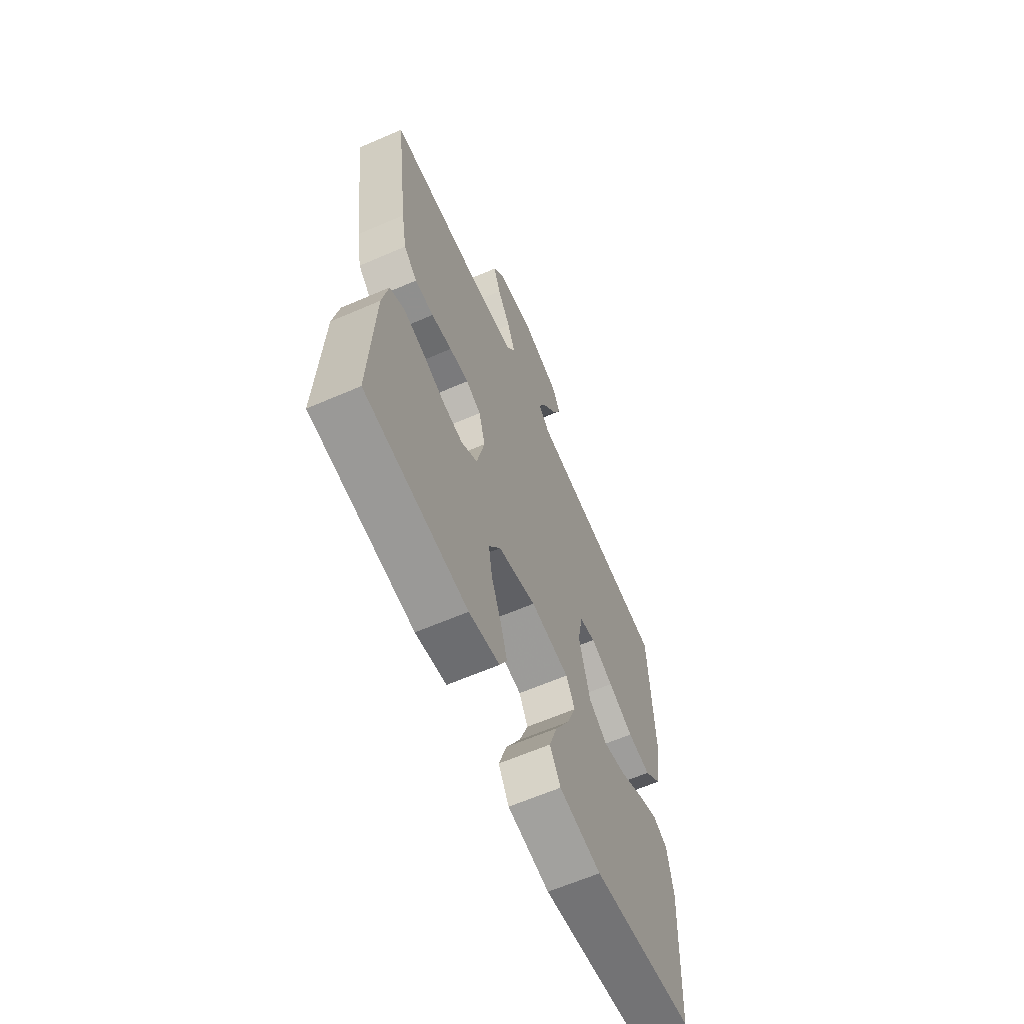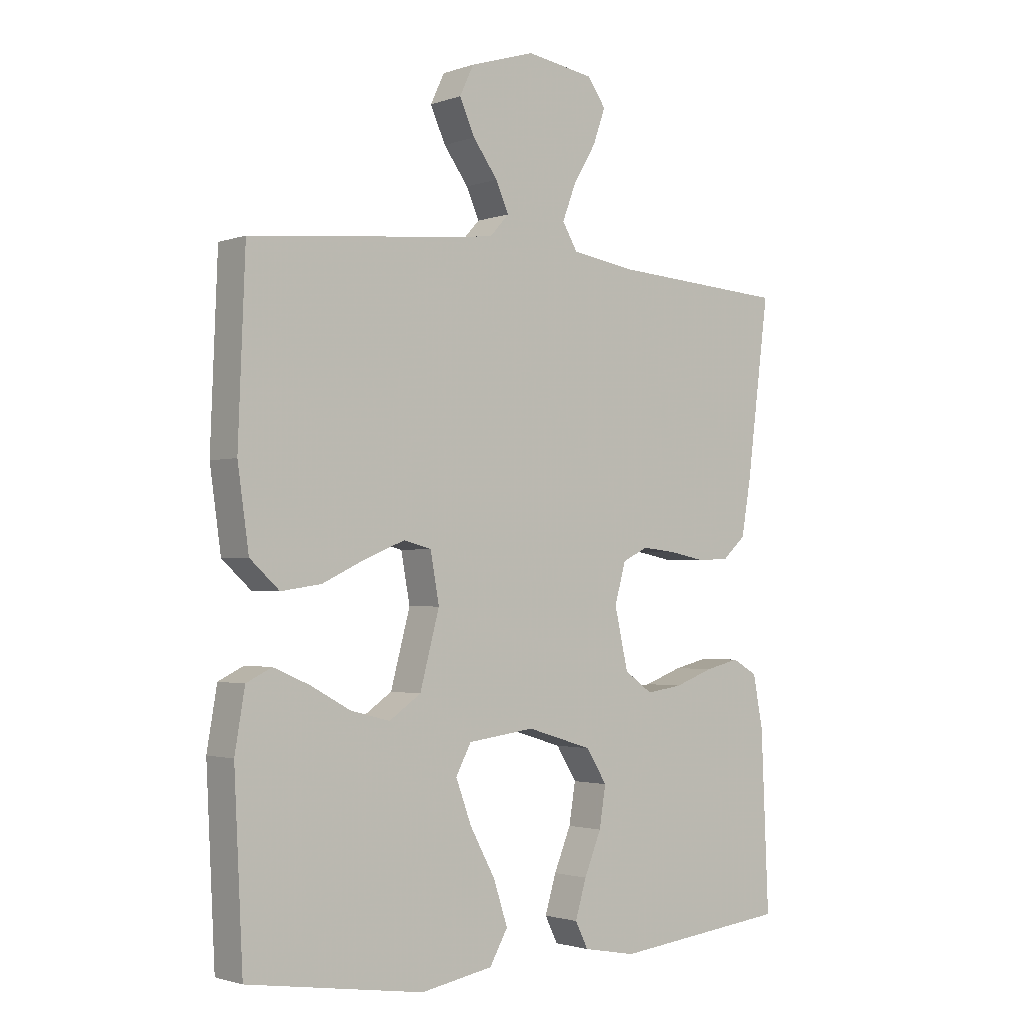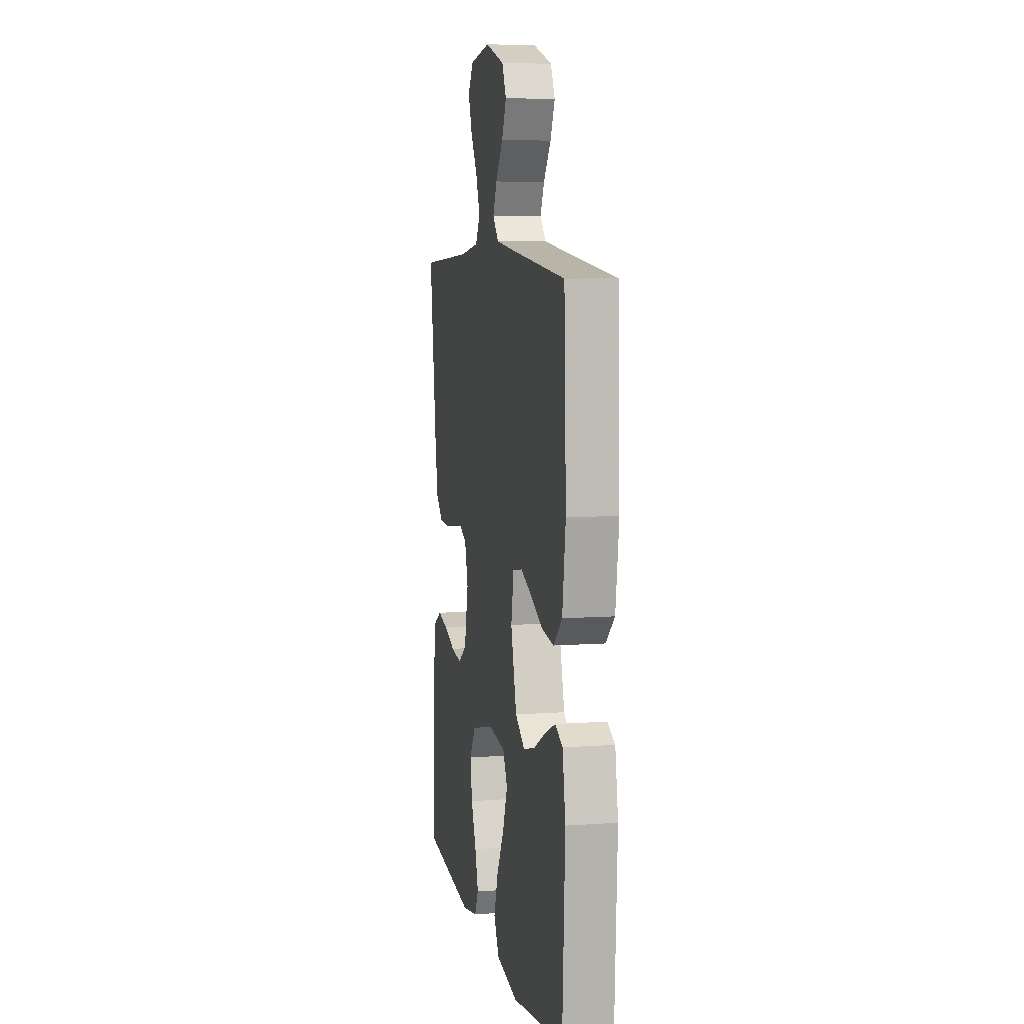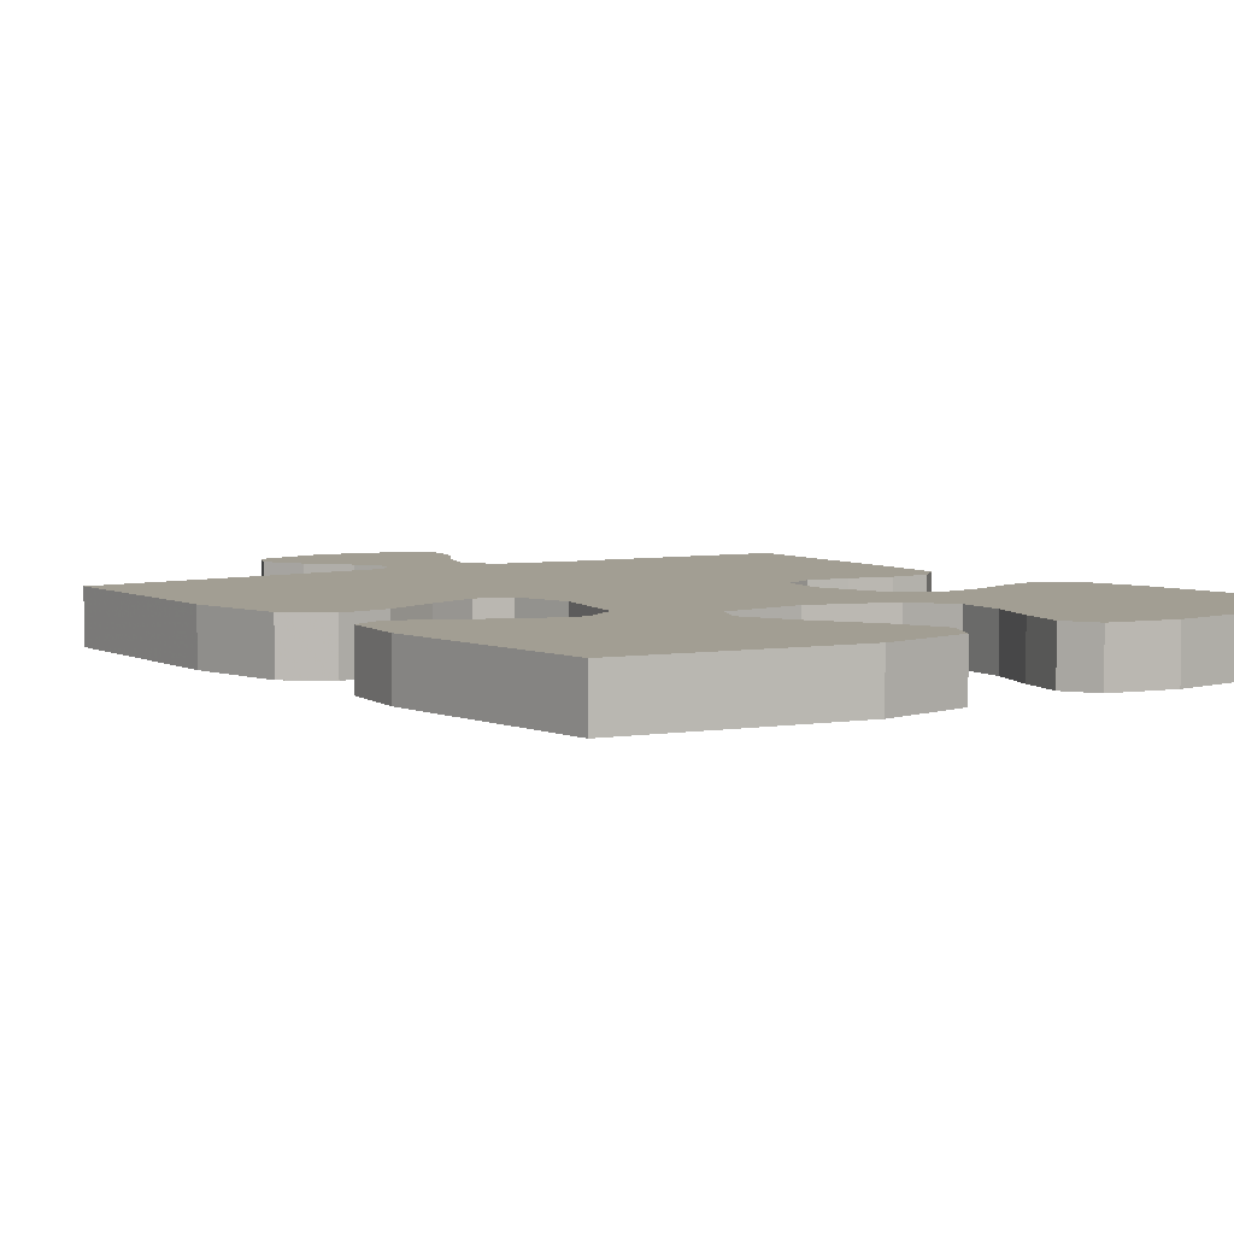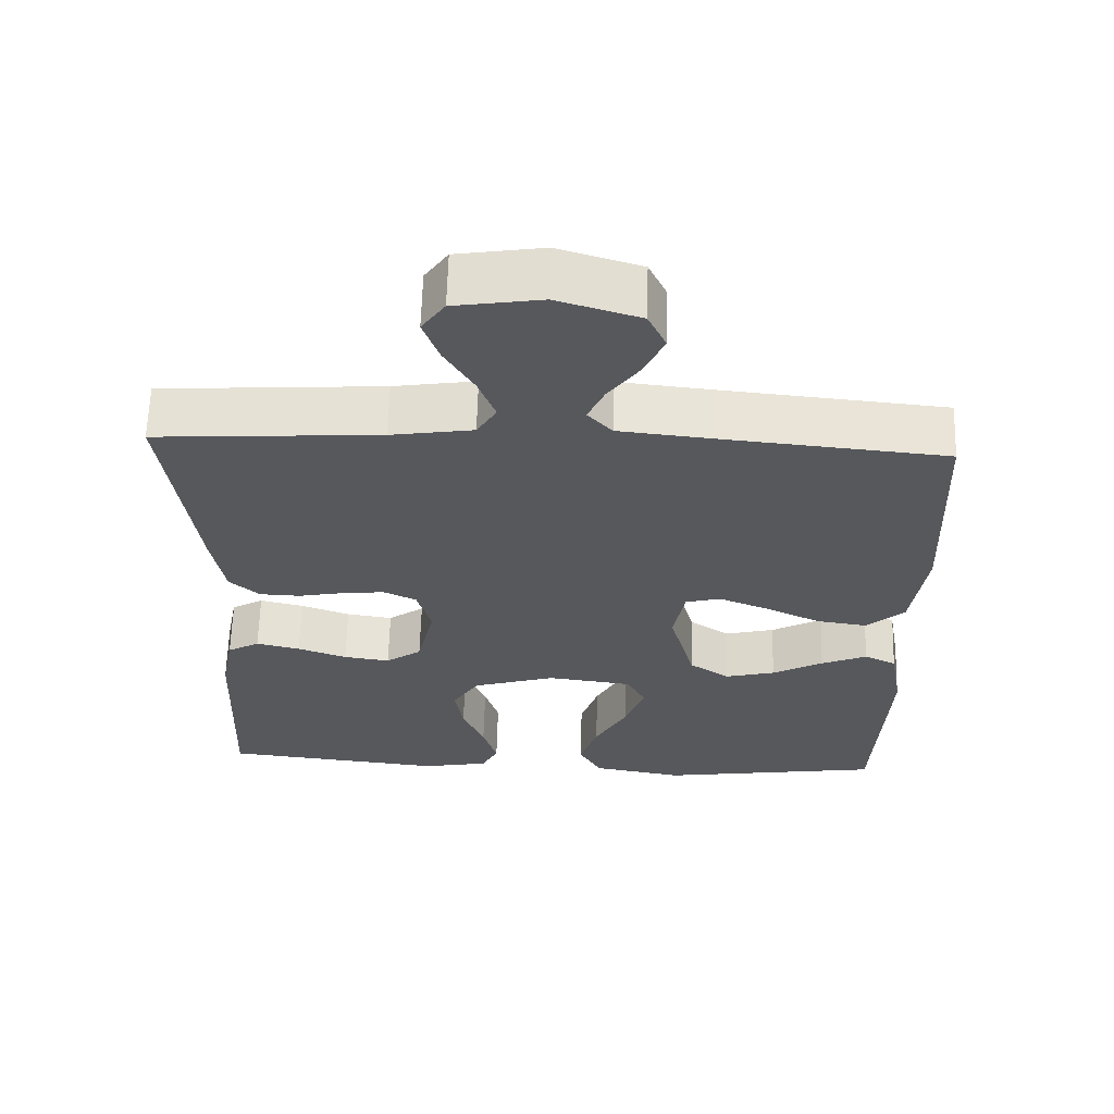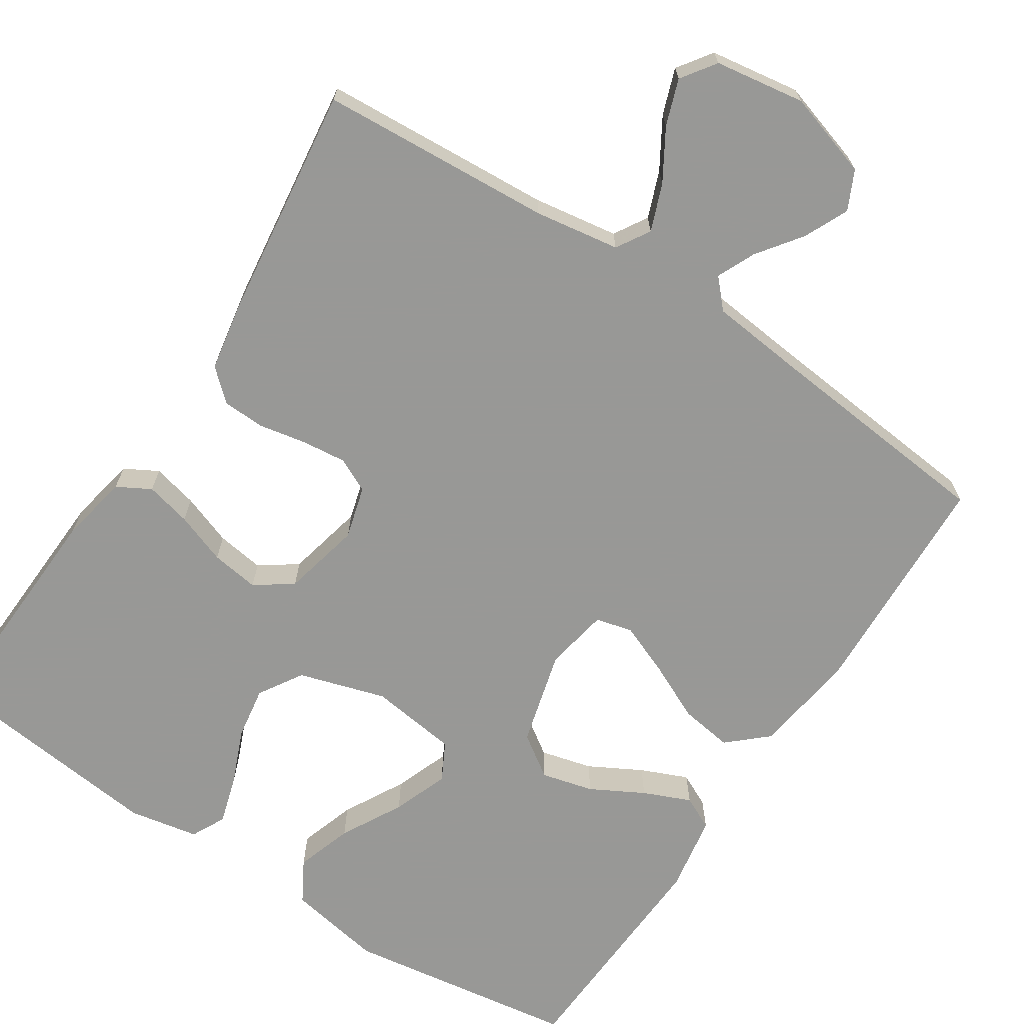
<metadata>
{"format":"obj","ext":"obj","renderer":"f3d","projection":"perspective","resolution":1024,"background":"white","views":[{"elev":-63.5,"azim":-66.4,"up":"+Z"},{"elev":-2.0,"azim":140.5,"up":"+Z"},{"elev":7.6,"azim":78.3,"up":"+Z"},{"elev":5.0,"azim":144.2,"up":"+Y"},{"elev":62.4,"azim":1.6,"up":"+Z"},{"elev":-68.5,"azim":-33.2,"up":"+Y"}]}
</metadata>
<code>
v 0.5 0.07 0.5
v 0.512 0.07 0.2
v 0.493 0.07 0.067
v 0.443 0.07 0.022
v 0.375 0.07 0.032
v 0.301 0.07 0.067
v 0.234 0.07 0.094
v 0.187 0.07 0.082
v 0.172 0.07 0
v 0.205 0.07 -0.123
v 0.259 0.07 -0.16
v 0.326 0.07 -0.143
v 0.394 0.07 -0.106
v 0.455 0.07 -0.08
v 0.498 0.07 -0.101
v 0.515 0.07 -0.2
v 0.5 0.07 -0.5
v 0.2 0.07 -0.545
v 0.077 0.07 -0.523
v 0.046 0.07 -0.469
v 0.07 0.07 -0.396
v 0.113 0.07 -0.317
v 0.14 0.07 -0.245
v 0.114 0.07 -0.196
v 0 0.07 -0.181
v -0.112 0.07 -0.215
v -0.147 0.07 -0.271
v -0.136 0.07 -0.339
v -0.107 0.07 -0.409
v -0.088 0.07 -0.472
v -0.11 0.07 -0.516
v -0.2 0.07 -0.533
v -0.5 0.07 -0.5
v -0.487 0.07 -0.2
v -0.47 0.07 -0.112
v -0.427 0.07 -0.088
v -0.368 0.07 -0.102
v -0.302 0.07 -0.126
v -0.24 0.07 -0.135
v -0.192 0.07 -0.101
v -0.169 0.07 0
v -0.188 0.07 0.068
v -0.232 0.07 0.089
v -0.289 0.07 0.083
v -0.35 0.07 0.071
v -0.405 0.07 0.073
v -0.445 0.07 0.109
v -0.461 0.07 0.2
v -0.5 0.07 0.5
v -0.2 0.07 0.519
v -0.09 0.07 0.536
v -0.064 0.07 0.579
v -0.087 0.07 0.639
v -0.126 0.07 0.704
v -0.147 0.07 0.763
v -0.116 0.07 0.807
v 0 0.07 0.825
v 0.11 0.07 0.791
v 0.134 0.07 0.741
v 0.108 0.07 0.684
v 0.066 0.07 0.627
v 0.044 0.07 0.578
v 0.077 0.07 0.542
v 0.2 0.07 0.529
v 0.5 0 0.5
v 0.512 0 0.2
v 0.493 0 0.067
v 0.443 0 0.022
v 0.375 0 0.032
v 0.301 0 0.067
v 0.234 0 0.094
v 0.187 0 0.082
v 0.172 0 0
v 0.205 0 -0.123
v 0.259 0 -0.16
v 0.326 0 -0.143
v 0.394 0 -0.106
v 0.455 0 -0.08
v 0.498 0 -0.101
v 0.515 0 -0.2
v 0.5 0 -0.5
v 0.2 0 -0.545
v 0.077 0 -0.523
v 0.046 0 -0.469
v 0.07 0 -0.396
v 0.113 0 -0.317
v 0.14 0 -0.245
v 0.114 0 -0.196
v 0 0 -0.181
v -0.112 0 -0.215
v -0.147 0 -0.271
v -0.136 0 -0.339
v -0.107 0 -0.409
v -0.088 0 -0.472
v -0.11 0 -0.516
v -0.2 0 -0.533
v -0.5 0 -0.5
v -0.487 0 -0.2
v -0.47 0 -0.112
v -0.427 0 -0.088
v -0.368 0 -0.102
v -0.302 0 -0.126
v -0.24 0 -0.135
v -0.192 0 -0.101
v -0.169 0 0
v -0.188 0 0.068
v -0.232 0 0.089
v -0.289 0 0.083
v -0.35 0 0.071
v -0.405 0 0.073
v -0.445 0 0.109
v -0.461 0 0.2
v -0.5 0 0.5
v -0.2 0 0.519
v -0.09 0 0.536
v -0.064 0 0.579
v -0.087 0 0.639
v -0.126 0 0.704
v -0.147 0 0.763
v -0.116 0 0.807
v 0 0 0.825
v 0.11 0 0.791
v 0.134 0 0.741
v 0.108 0 0.684
v 0.066 0 0.627
v 0.044 0 0.578
v 0.077 0 0.542
v 0.2 0 0.529
f 59 60 61
f 58 59 61
f 57 58 61
f 56 57 61
f 55 56 61
f 54 55 61
f 53 54 61
f 52 53 61 62
f 51 52 62 63
f 48 49 50
f 47 48 50
f 46 47 50
f 45 46 50
f 44 45 50
f 51 63 64
f 50 51 64
f 44 50 64
f 43 44 64
f 36 37 38
f 35 36 38
f 34 35 38
f 33 34 38
f 32 33 38
f 31 32 38
f 30 31 38
f 29 30 38
f 28 29 38
f 27 28 38 39
f 26 27 39 40
f 20 21 22
f 19 20 22
f 18 19 22
f 17 18 22
f 16 17 22
f 15 16 22
f 14 15 22
f 13 14 22
f 12 13 22
f 11 12 22 23
f 10 11 23 24
f 4 5 6
f 3 4 6
f 2 3 6
f 1 2 6
f 64 1 6
f 64 6 7
f 64 7 8
f 43 64 8
f 42 43 8
f 41 42 8 9
f 40 41 9
f 26 40 9
f 25 26 9
f 9 10 24 25
f 125 124 123
f 125 123 122
f 125 122 121
f 125 121 120
f 125 120 119
f 125 119 118
f 125 118 117
f 126 125 117 116
f 127 126 116 115
f 114 113 112
f 114 112 111
f 114 111 110
f 114 110 109
f 114 109 108
f 128 127 115
f 128 115 114
f 128 114 108
f 128 108 107
f 102 101 100
f 102 100 99
f 102 99 98
f 102 98 97
f 102 97 96
f 102 96 95
f 102 95 94
f 102 94 93
f 102 93 92
f 103 102 92 91
f 104 103 91 90
f 86 85 84
f 86 84 83
f 86 83 82
f 86 82 81
f 86 81 80
f 86 80 79
f 86 79 78
f 86 78 77
f 86 77 76
f 87 86 76 75
f 88 87 75 74
f 70 69 68
f 70 68 67
f 70 67 66
f 70 66 65
f 70 65 128
f 71 70 128
f 72 71 128
f 72 128 107
f 72 107 106
f 73 72 106 105
f 73 105 104
f 73 104 90
f 73 90 89
f 89 88 74 73
f 1 65 66 2
f 2 66 67 3
f 3 67 68 4
f 4 68 69 5
f 5 69 70 6
f 6 70 71 7
f 7 71 72 8
f 8 72 73 9
f 9 73 74 10
f 10 74 75 11
f 11 75 76 12
f 12 76 77 13
f 13 77 78 14
f 14 78 79 15
f 15 79 80 16
f 16 80 81 17
f 17 81 82 18
f 18 82 83 19
f 19 83 84 20
f 20 84 85 21
f 21 85 86 22
f 22 86 87 23
f 23 87 88 24
f 24 88 89 25
f 25 89 90 26
f 26 90 91 27
f 27 91 92 28
f 28 92 93 29
f 29 93 94 30
f 30 94 95 31
f 31 95 96 32
f 32 96 97 33
f 33 97 98 34
f 34 98 99 35
f 35 99 100 36
f 36 100 101 37
f 37 101 102 38
f 38 102 103 39
f 39 103 104 40
f 40 104 105 41
f 41 105 106 42
f 42 106 107 43
f 43 107 108 44
f 44 108 109 45
f 45 109 110 46
f 46 110 111 47
f 47 111 112 48
f 48 112 113 49
f 49 113 114 50
f 50 114 115 51
f 51 115 116 52
f 52 116 117 53
f 53 117 118 54
f 54 118 119 55
f 55 119 120 56
f 56 120 121 57
f 57 121 122 58
f 58 122 123 59
f 59 123 124 60
f 60 124 125 61
f 61 125 126 62
f 62 126 127 63
f 63 127 128 64
f 64 128 65 1

</code>
